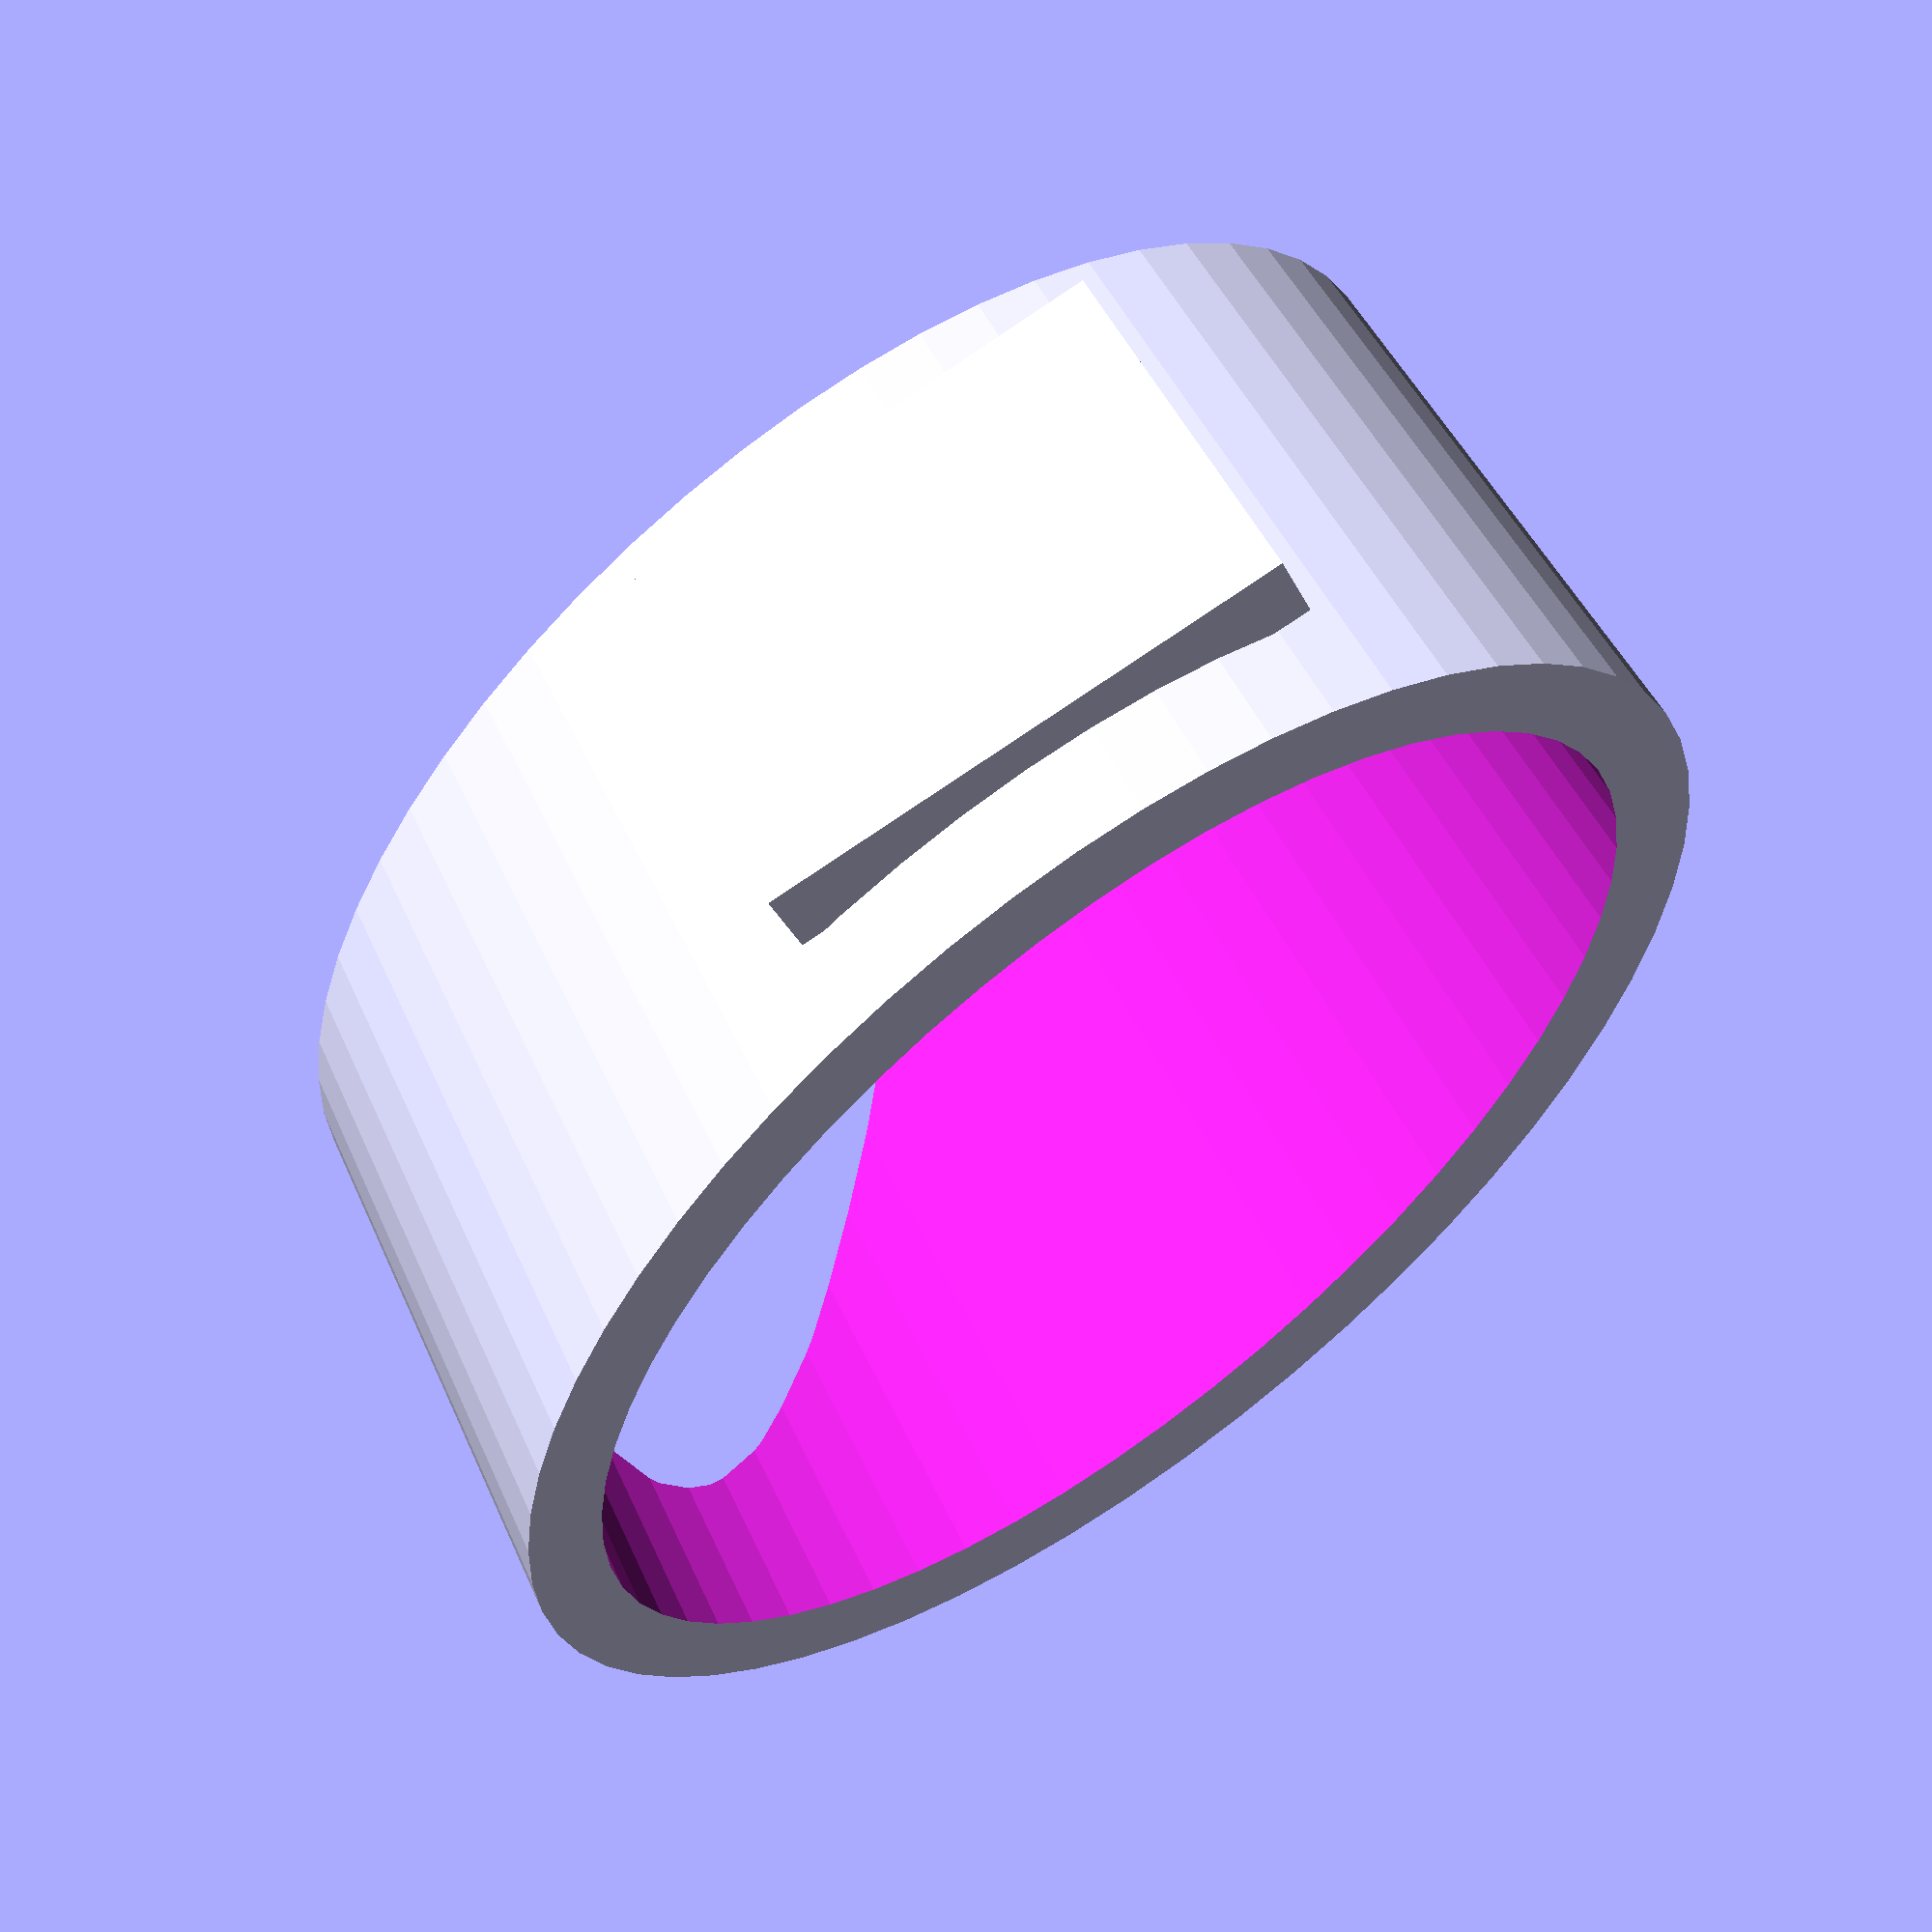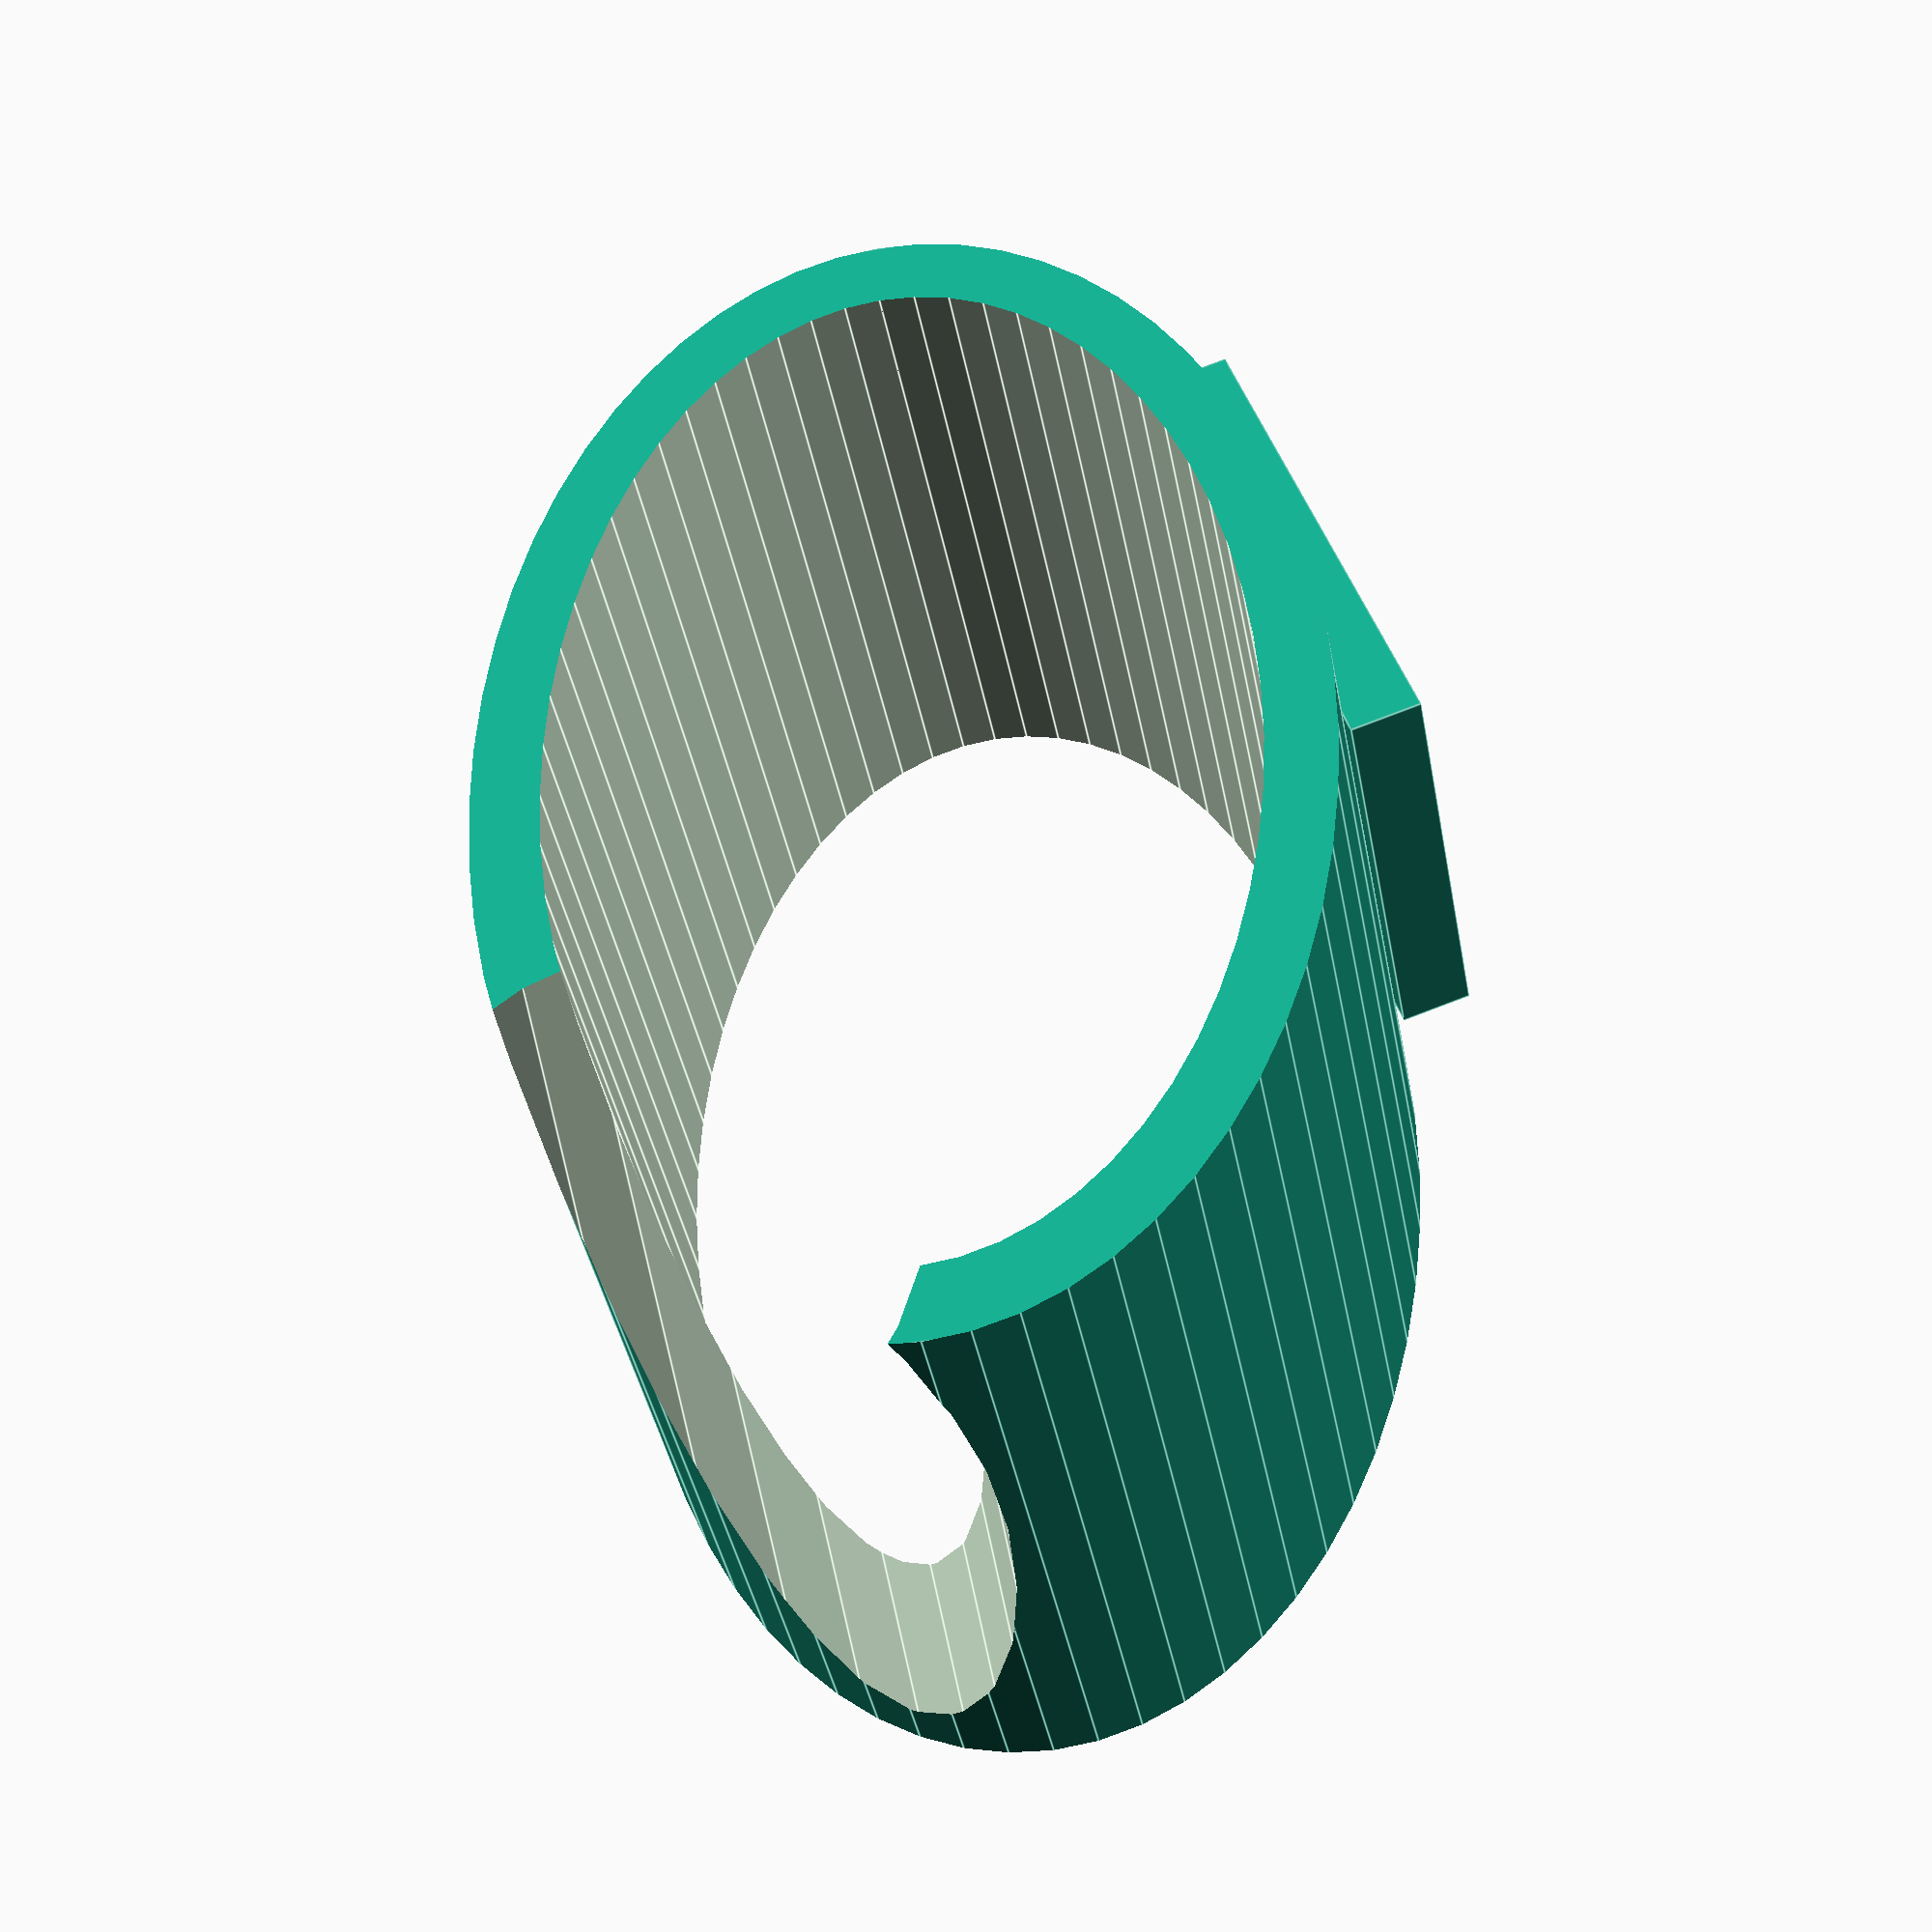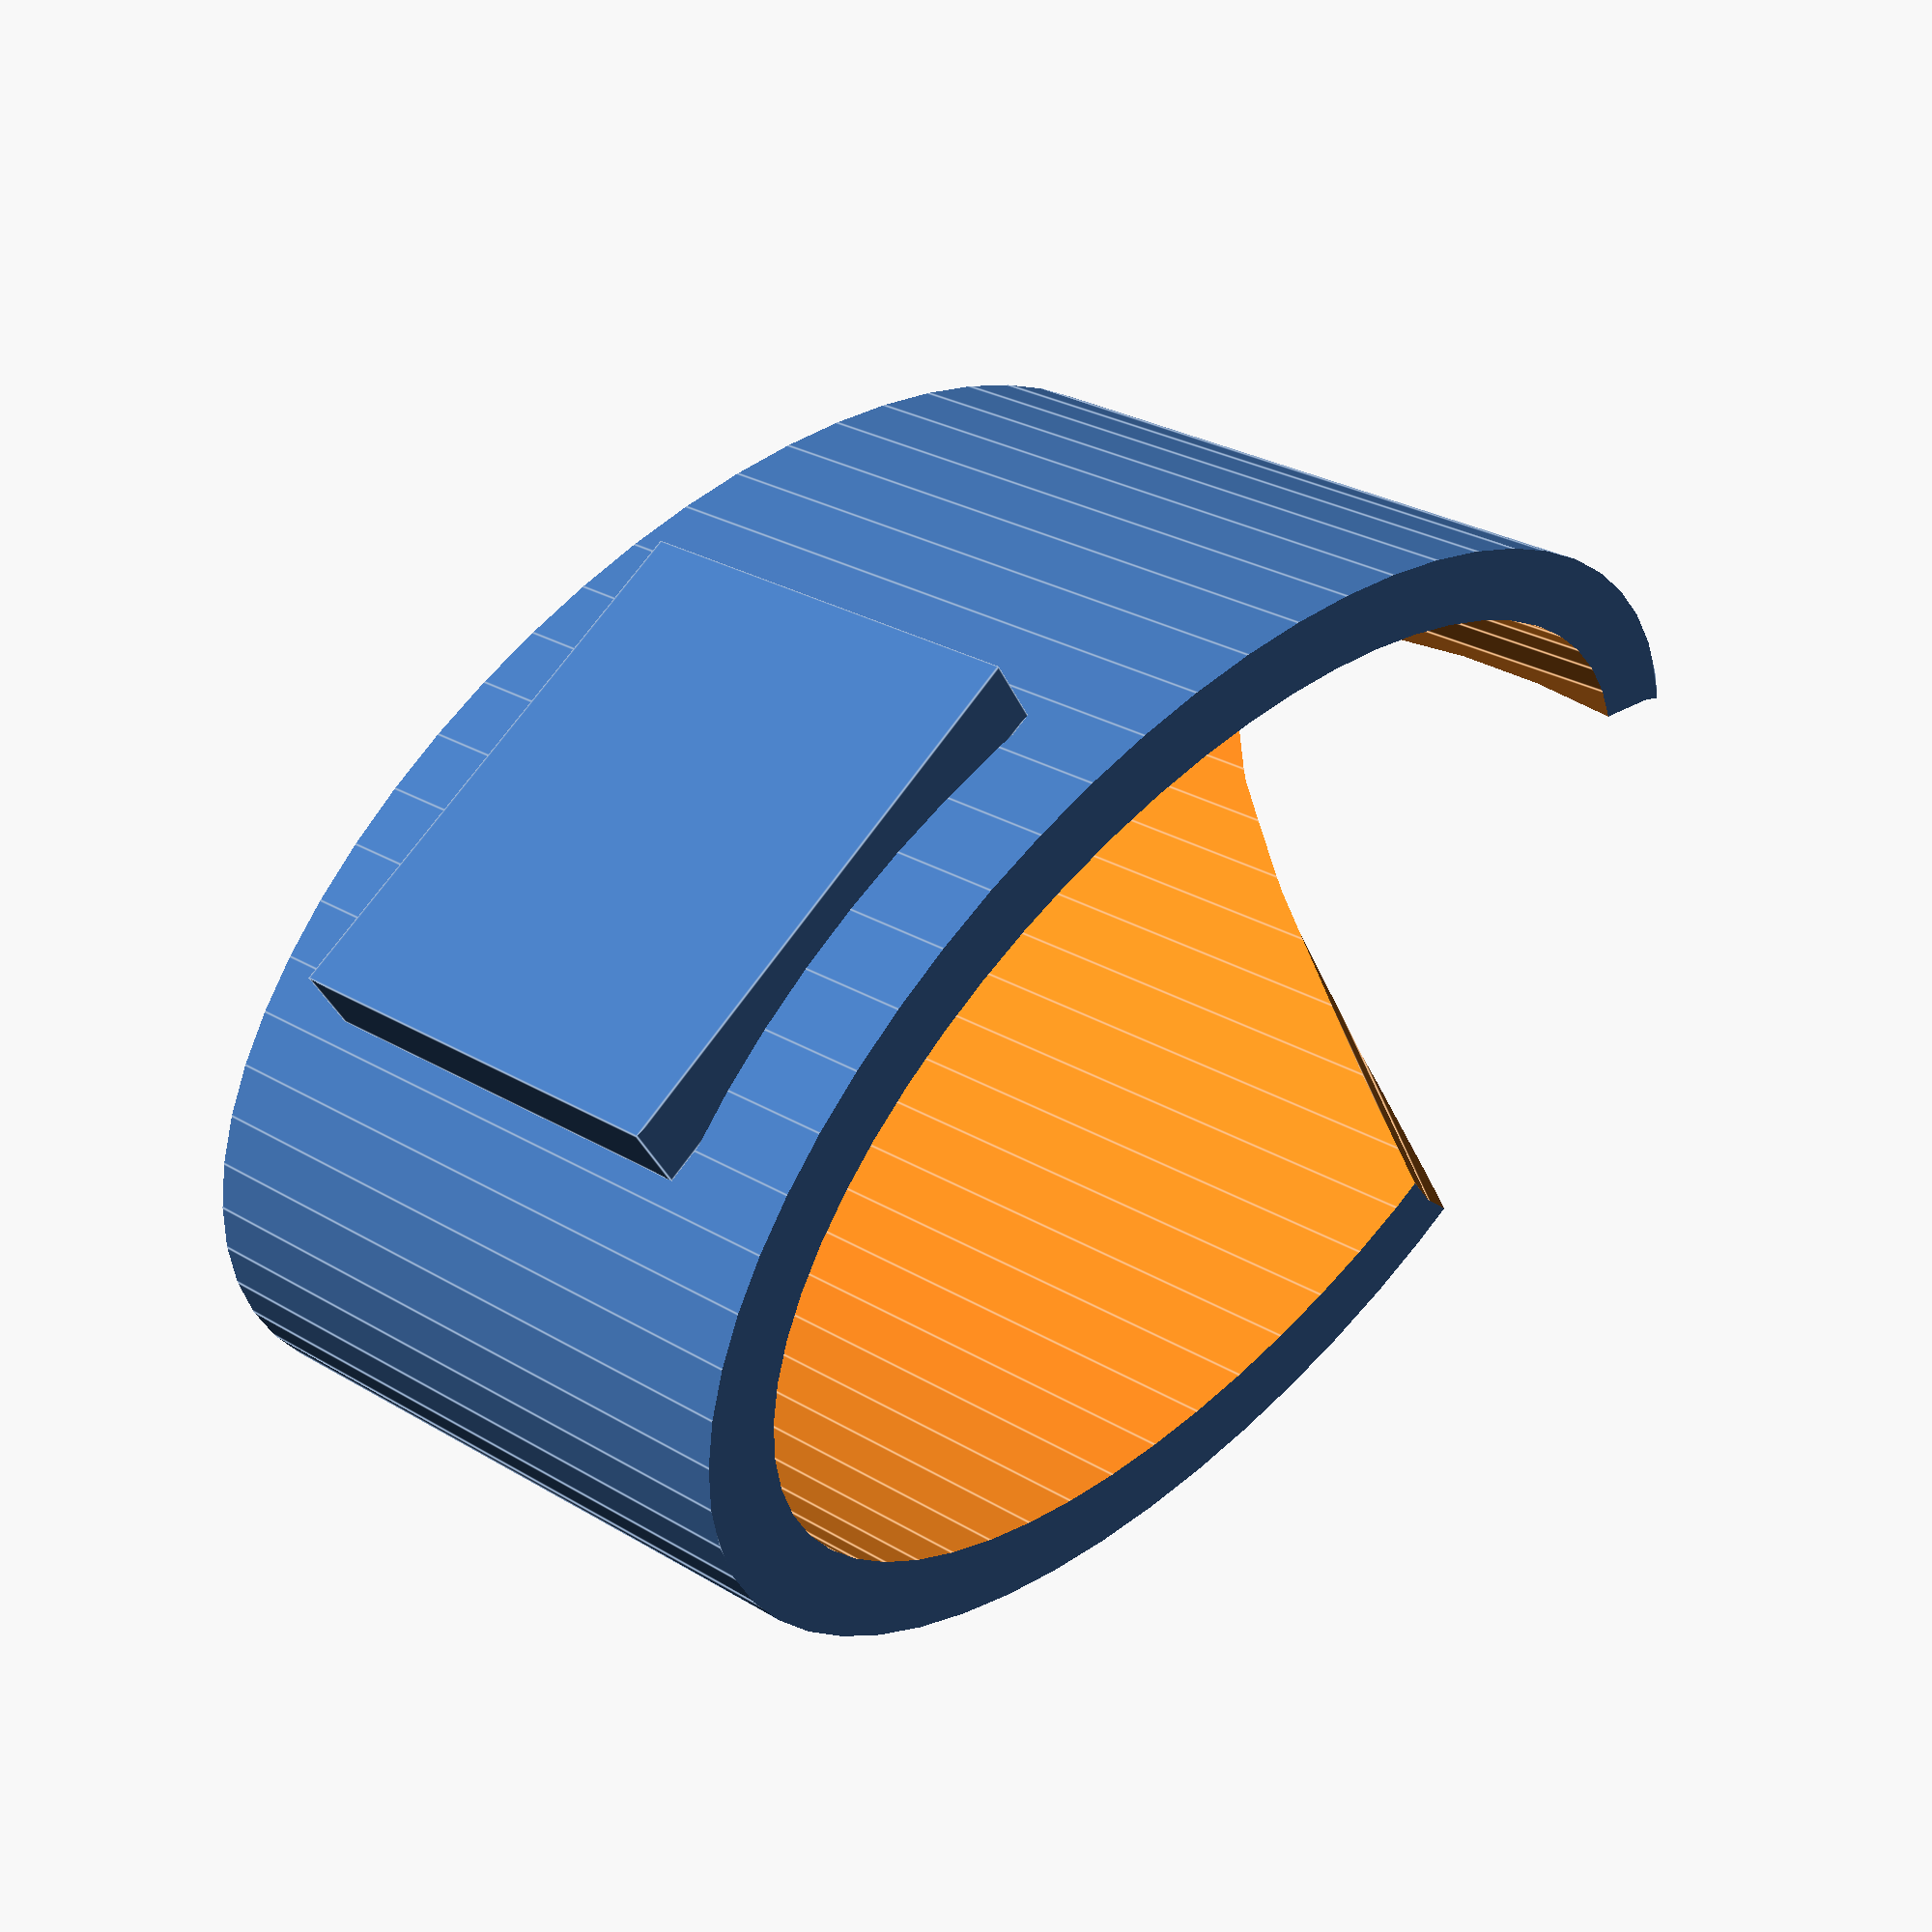
<openscad>
switchWidth = 13.9;
switchHeight = 13.9;
switchThickness = 11;

handWidth = 82;
handHeight = 40;
handThickness = 38;

bracketQuantity = 93;

featherHoleRadius = 1;



module thalfSockets(){
     cube([switchWidth, switchHeight, switchThickness],true);
     translate([switchWidth *1.5, -2,0]){ rotate([0,0,-13]){
	       cube([switchWidth, switchHeight, switchThickness],true);     
	  }
     }
}

module thumbSockets(){
     union(){
	  thalfSockets();
	  mirror([1,0,0]) thalfSockets();
     }
}

module thumbPlate(){
     intersection(){
	  difference(){
	       cube([65, 30, 3], true);
	       thumbSockets();
	  }
	  translate([0,-4,0]){
	       rotate([0,0,90]){ 
		    scale([1.2,2.75,1]){
			 cylinder(r = 13.5, h =4, center = true);
		    }
	       }
	  }
     }
}

module connectLoopPos(){
     intersection(){
	  cube([handWidth, handHeight+4, handThickness+6],true); 
	  rotate([90,0,0]){ 
	       scale([handWidth/handThickness,1,1.3]){ 
		    cylinder(h = handHeight, d = handThickness, center = true, $fn = 60);
	       }
	  }
     }
}

module connectLoopNeg(){
     translate([0, -20, 0]){
	  difference(){
	       scale([1.13, 1, 1.2]) connectLoopPos();
	       scale([1,3.1,1]) connectLoopPos();
	       translate([7,0.1,-(handThickness/2)]){
//		    cube([handWidth*.7,56,handThickness], true);
		    }
	  }
     }
}

module fingerSocketsPos(){
     thumbSockets();
     translate([-45,-20, 0]) rotate([0,0,12]) cube([switchWidth, switchHeight, switchThickness],true);
}

module featherPosts(){
     //when looking at board with the adafruit logo on bottom and usb port closest to yourself
     
     //bottom right
     translate([(0.45*25.4),-(0.9*25.4),-2]){cylinder(h = 4 ,r = featherHoleRadius, center = true);}
     //bottom left
     translate([-(0.45*25.4),-(0.9*25.4),-2]){cylinder(h = 4 ,r = featherHoleRadius, center = true);}
     //top right
     translate([(0.45*25.4),(0.9*25.4),-2]){cylinder(h = 4 ,r = featherHoleRadius, center = true);}
     //top left
     translate([-(0.45*25.4),(0.9*25.4),-2]){cylinder(h = 4 ,r = featherHoleRadius, center = true);}
}

module featherFootprint(){
     intersection(){  
	    union(){
		        difference(){
			         scale([1.3,1.3,1]){
				       cube([.9*25.4,2*25.4,13],true);
				           }
				     
				     translate([0,0,2.5]){
					   scale([1.2,1.2,1]){
						      cube([.9*25.4,2*25.4,13],true);
						       }
					       }

				         translate([14.5,0,-1]){
					       cube([2,13,1.5], true);
					           }
					     
					     translate([0,-30,-1]){
						   cube([12,8,8],true);
						       }
					         
					         translate([-(.46*25.4),25.4-(.42*25.4),-1]){
						       cube([10,10,10],true);
						           }
						        }
			  featherPosts();
			    }
	      rotate([0,90,0]){
		          scale([1,1.95,1]){
			           cylinder(r = ( 1.3* ((.9*25.4)/2)), h = (1.3*(2*25.4)), center = true);
				          }
			    }
     }
}

module batteryFootprint(){
     difference(){
	  translate([-2,2,-1]) scale([1.1,1.1,1.7]) cube([29,36,4.75]);
	  cube([29,36,4.75]);
	  
	  }
}

module fingerPlate1(){
     	  union(){
	       intersection(){
		    difference(){
			 translate([-12,-10,0]){
			      cube([90,45,3] , true );
			 }
			 //fingerSocketsPos();
		    }
		    translate([-38,-13,0]){ 
			 rotate([0,0,-50]) {
			      scale([1,1.75,1]) { 
				   cylinder(r = 13.5, h =4, center = true);
			      }
			 }
		    }
	       }
	       intersection(){
		    difference(){
			 translate([-12,-10,0]){ 
			      cube([90,45,3] , true );
			 }
			 //fingerSocketsPos();
		    }
		    translate([-4.5,-5,0]){ 
			 rotate([0,0,97]){
			      scale([1.3,2.95,1]){
				   {
					cylinder(r = 13.5, h =3, center = true);
				   }	   
			      }
			 }
			 
		    }
	       }
	  }
}

module fingerPlate0(){
     	  union(){
	       intersection(){
		    difference(){
			 translate([-12,-10,0]){
			      cube([90,45,3] , true );
			 }
			 fingerSocketsPos();
		    }
		    translate([-38,-13,0]){ 
			 rotate([0,0,-50]) {
			      scale([1,1.75,1]) { 
				   cylinder(r = 13.5, h =4, center = true);
			      }
			 }
		    }
	       }
	       intersection(){
		    difference(){
			 translate([-12,-10,0]){ 
			      cube([90,45,3] , true );
			 }
			 fingerSocketsPos();
		    }
		    translate([-4.5,-5,0]){ 
			 rotate([0,0,97]){
			      scale([1.3,2.95,1]){
				   {
					cylinder(r = 13.5, h =3, center = true);
				   }	   
			      }
			 }
			 
		    }
	       }
	  }
}

module fingerBucket(){
     union(){
	  scale([1,1,4]){ 
	       fingerPlate();
	       }
	  translate([-38,-13,-4.5]){
	       rotate([0,0,-50]){ 
		    scale([1,1.75,1]){
			 {
			      cylinder(r = 13.5, h =3, center = true);
			 }
		    }
	       }
	  }
	  translate([30,8.3,0]){ 
	       rotate([0,0,97]){ 
		    scale([1.3,2.95,1]){ 
			 cylinder(r = 13.5, h =3, center = true);
		    }
	       }
	  }
     }
}


module fingerBucketR1(){
     translate([0,0,5]){    
	  scale([1,1,3]){
	       union(){
		    intersection(){
			 difference(){
		      translate([-12,-10,0]){
				   cube([90,45,3] , true );
			      }
			      fingerSocketsPos();
			 }
			 translate([-38,-13,0]){ 
			      rotate([0,0,-50]) {
				   scale([1,1.75,1]) { 
					cylinder(r = 13.5, h =4, center = true);
				   }
			      }
			 }
		    }
		    intersection(){
			 difference(){
			      translate([-12,-10,0]){ 
				   cube([90,45,3] , true );
			      }
			      fingerSocketsPos();
			 }
			 translate([-4.5,-5,0]){ 
			      rotate([0,0,97]){
				   scale([1.3,2.95,1]){
					{
					     cylinder(r = 13.5, h =3, center = true);
					}	   
				   }
			      }
			      
			 }
		    }
	       }
	  }
     }
}


module fingerBucketR0(){
     union(){
	  difference(){
	       fingerBucketR1();
	       translate([-15,-8,3]){
		    rotate([0,90,20]){
			 cylinder(r=2,h=75,$fn=8,center = true);
		    }
	       }
	  }
	  fingerPlate1();
     }
}

module thumbBucket(){
     union(){
	  scale([1,1,4]){
	       thumbPlate();
	  }
	  translate([0,-4,-5]){
	       intersection(){
		    rotate([0,0,90]){ 
			 scale([1.2,2.75,1]){
			      cylinder(r = 13.5, h =4, center = true);
			 }
		    }
		    cube([65, 22, 3], true);
	       }
	  }
     }
}

module thumbBucketR(){
     difference(){
	  thumbBucket();
	  translate([0,0,-2]){
	       rotate([0,90,0]){
		    cylinder(r=3, h=35, center = true);
	       }
	  }
     }
}


module supportL(){
     cube(5);
}

module supportR(){
}


module mountingBrackets(bracketHeight){
     for(i = [0:bracketQuantity]){
	       difference(){
		    cylinder(h=i,d = 8,center = true);
		    rotate([90,0,0]){
			 cylinder(r=2,h=i+2,center = true);
			 {
			 }
		    }
	       }
     } 
}


//MODULE FOR LEFT ARM ULNAL SIDE CONNECTION LOOP



//handbrace w/Thumb hole
module connectLoopR0(){
     difference(){
	  translate([0,-55,0]){
	      scale([1,1,1.2]){ 
		   connectLoopNeg();
	      }
	  }
	  translate([55,-68,-15]){
	       rotate([92,0,-35]){
		    cylinder(h=95,d=34,center=true);
	       }
	  }
     }
}


module wireRoute1(){     difference(){
	  cylinder(r=3.4, h=20, center= true);
	  cylinder(h = 50, r = 3, center = true);
     }
}

module wireRoute0(){
	  cylinder(h = 20, r = 3, center = true);
     
}
//RENDERS
// FINAL RENDER
//this final render will be specially structured as such 
//union(){..translate(){moduleName(); .. translate(){moduleName();}.... repeat as needed... }}

//difference(){
connectLoopR0();
translate([-20,-75,25]) rotate([-16,0,90]) cube([29,36,4.75], center = true);
//}

//Create Cover & forge + Import Gerudo script


/*
difference(){
     // rotate([90,0,0]){
     translate([0,95,20]){
	  finalHandBase();
     }
     translate([-55,-80,80]){
//cube([120,120,120]);
}
translate([-55,-80,40]){
//	  cube([125,125,40]);
}
translate([-55,-80,-80]){
//	  cube([120,120,120]);
}
}
/*
module knifeSlice0(){
     difference(){
	  connectLoopR0();
	  translate([0,-13,-50]){
	       cube([150,150,150],true);
	  }
     }


module knifeSlice1(){
     difference(){connectLoopR0();
	  translate([-50,-130,-25]) cube([150,50,50]);
     }
}

knifeSlice0();
*/

//connectLoopNeg();

</openscad>
<views>
elev=25.7 azim=150.9 roll=37.6 proj=p view=solid
elev=52.6 azim=78.1 roll=280.7 proj=p view=edges
elev=50.5 azim=312.0 roll=11.6 proj=p view=edges
</views>
